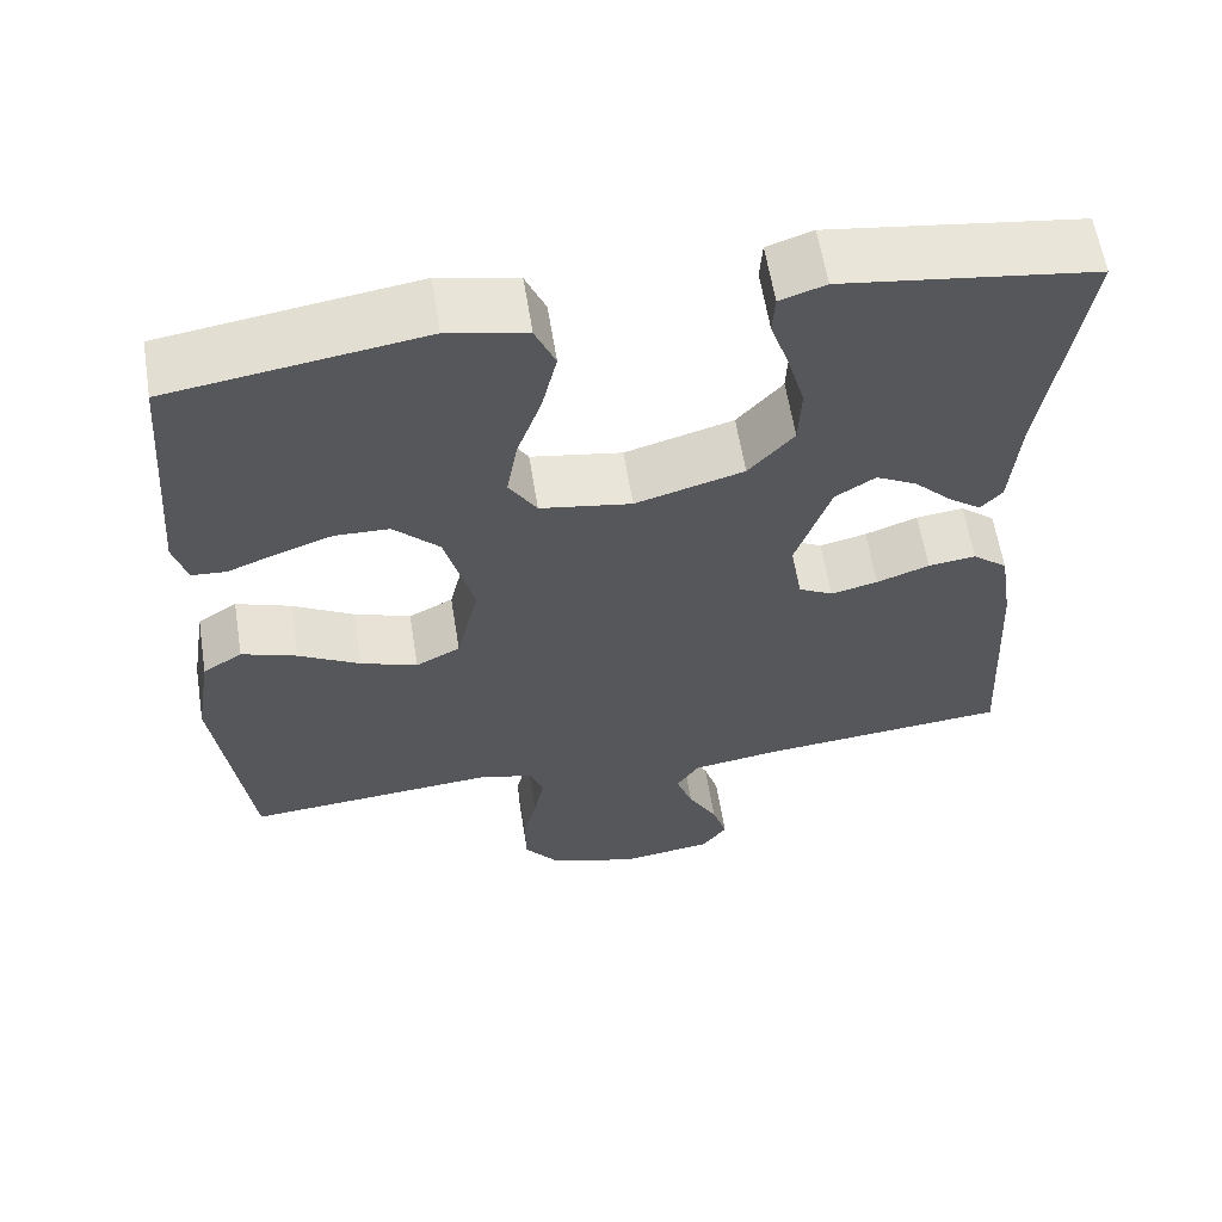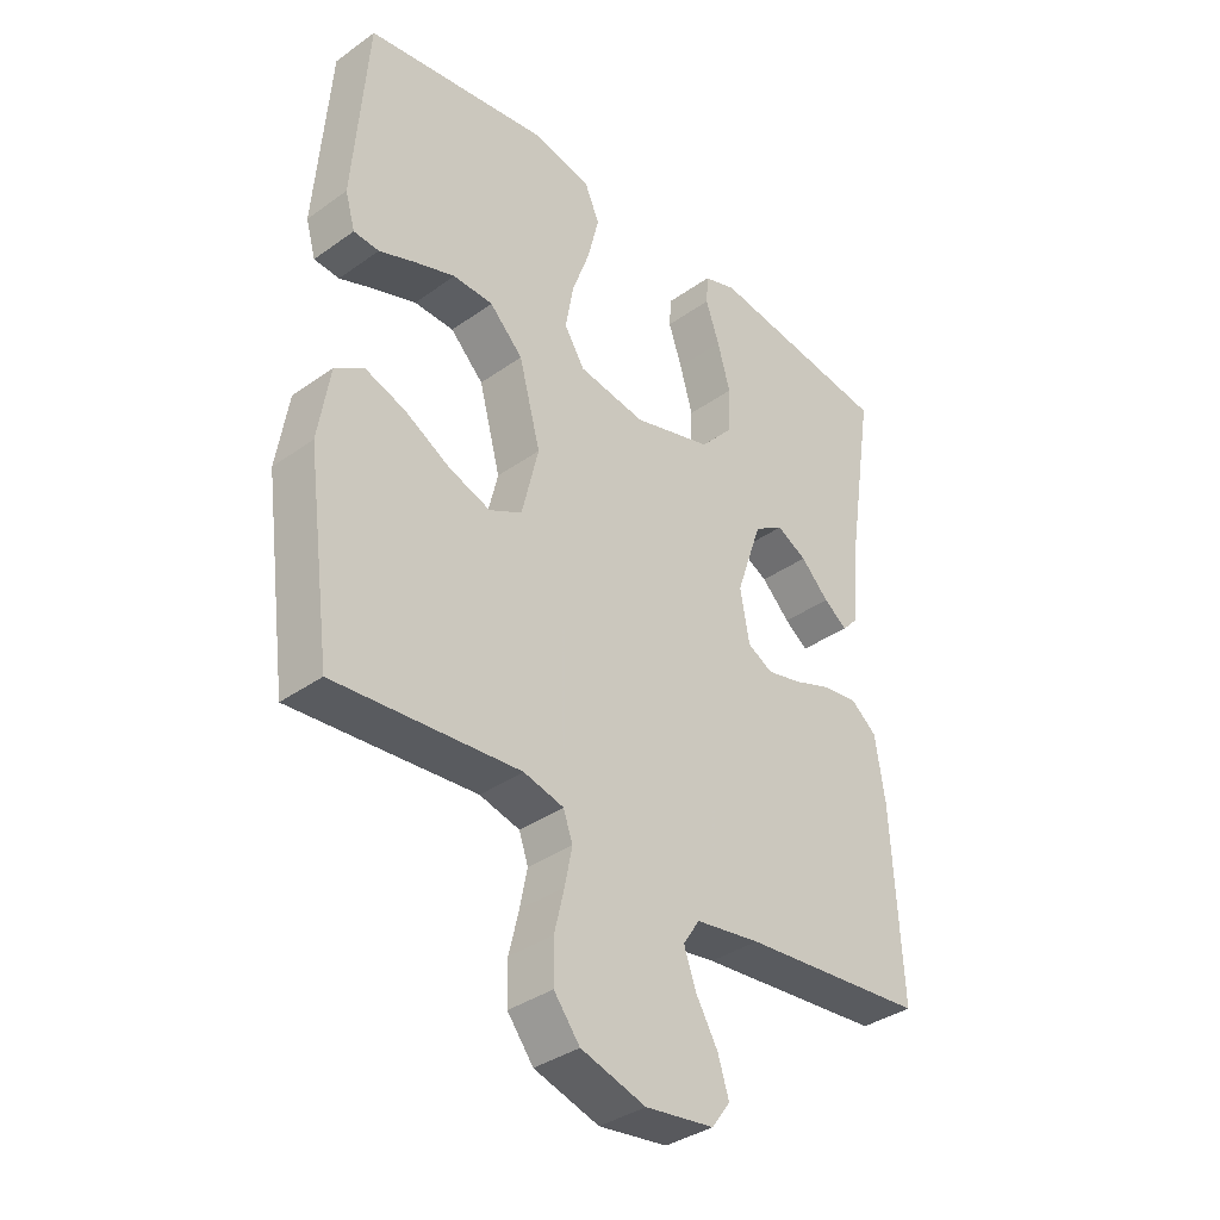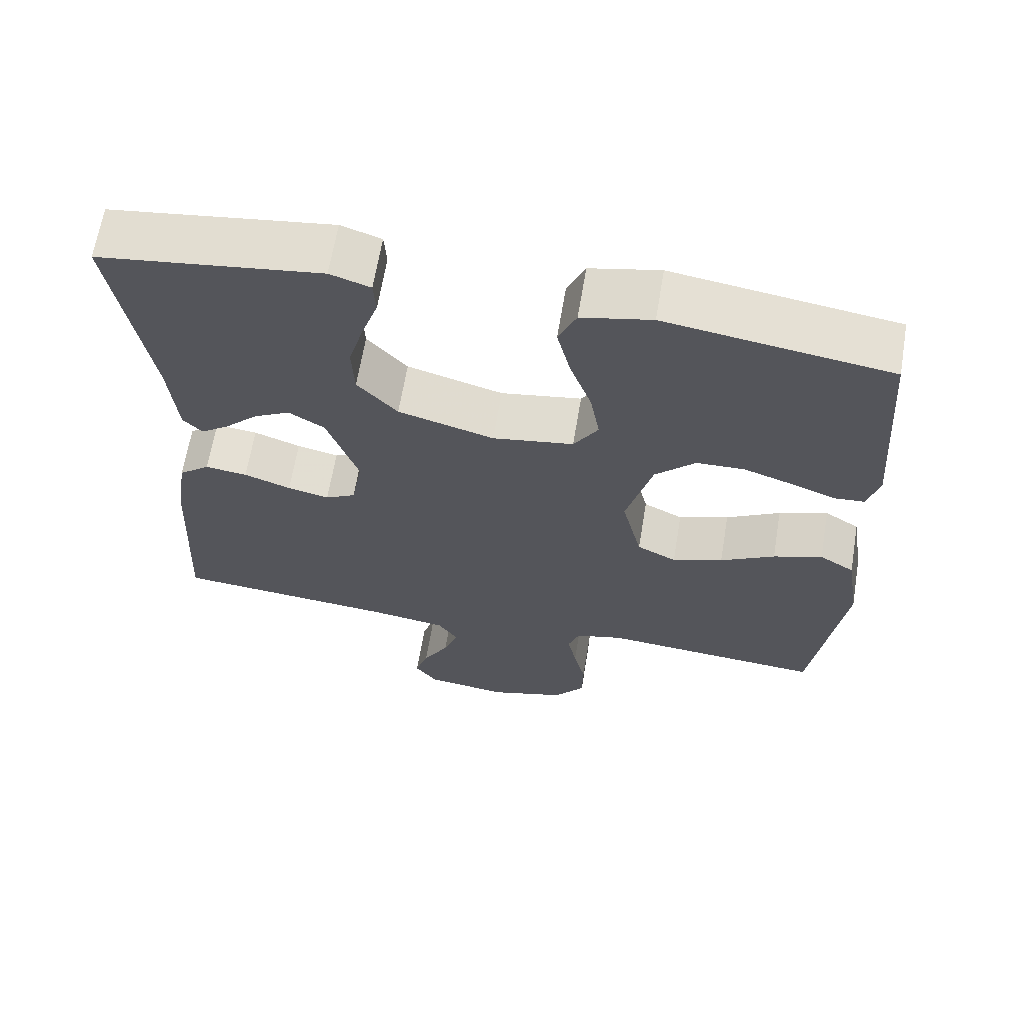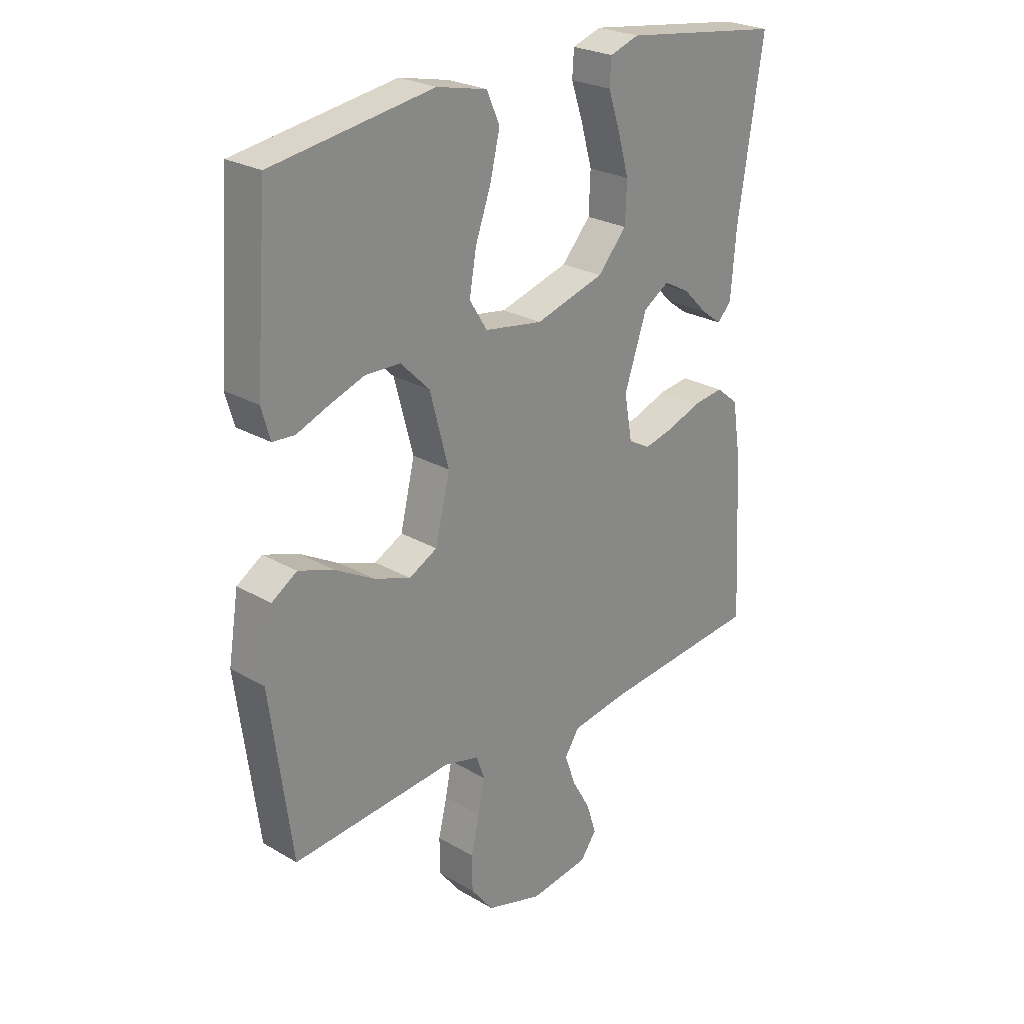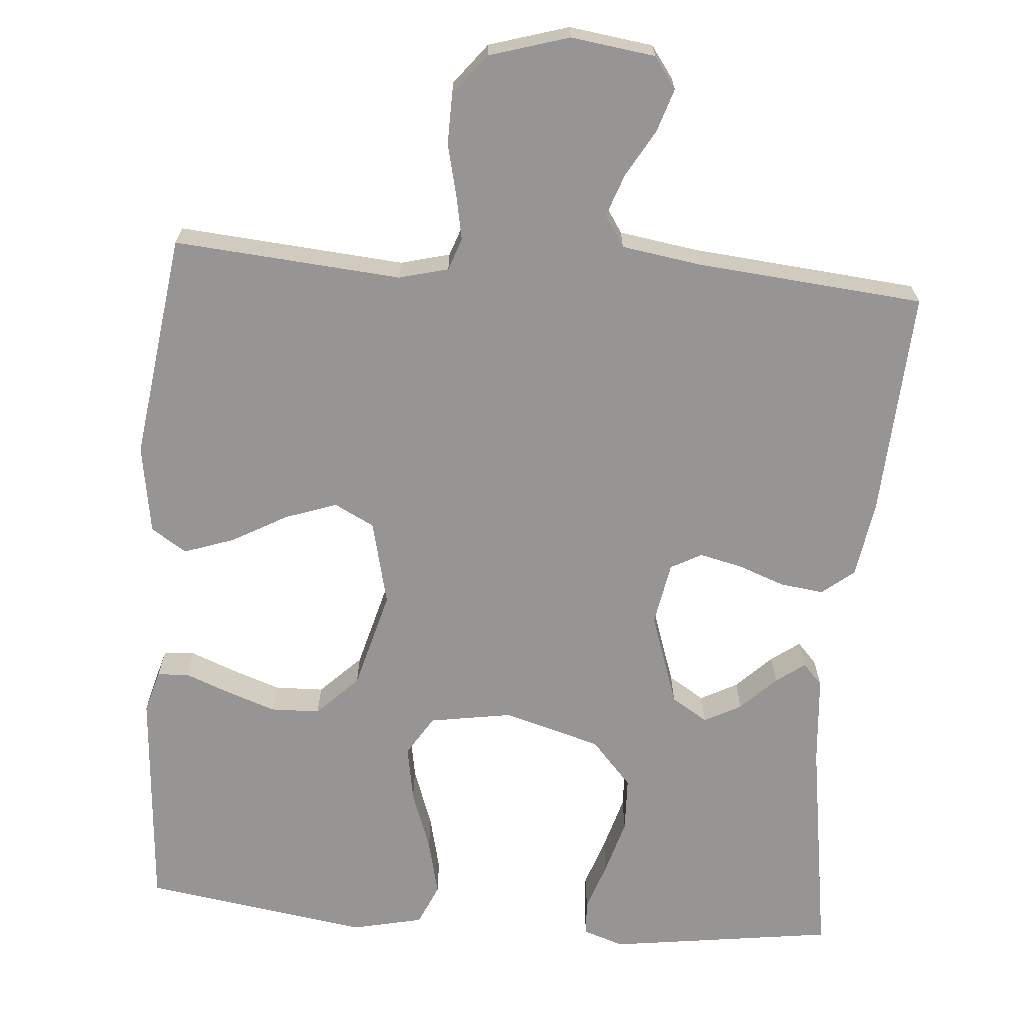
<metadata>
{"format":"obj","ext":"obj","renderer":"f3d","projection":"perspective","resolution":1024,"background":"white","views":[{"elev":60.5,"azim":170.9,"up":"+Z"},{"elev":-36.5,"azim":132.8,"up":"+Z"},{"elev":65.0,"azim":9.5,"up":"+Z"},{"elev":25.4,"azim":133.0,"up":"+Z"},{"elev":-67.5,"azim":175.3,"up":"+Y"}]}
</metadata>
<code>
v 0.5 0.07 -0.5
v 0.2 0.07 -0.476
v 0.135 0.07 -0.493
v 0.12 0.07 -0.536
v 0.132 0.07 -0.596
v 0.148 0.07 -0.663
v 0.147 0.07 -0.729
v 0.105 0.07 -0.783
v 0 0.07 -0.815
v -0.111 0.07 -0.8
v -0.141 0.07 -0.759
v -0.123 0.07 -0.702
v -0.088 0.07 -0.641
v -0.068 0.07 -0.584
v -0.095 0.07 -0.543
v -0.2 0.07 -0.527
v -0.5 0.07 -0.5
v -0.484 0.07 -0.2
v -0.468 0.07 -0.097
v -0.426 0.07 -0.063
v -0.369 0.07 -0.07
v -0.306 0.07 -0.093
v -0.25 0.07 -0.106
v -0.209 0.07 -0.084
v -0.194 0.07 0
v -0.236 0.07 0.123
v -0.284 0.07 0.153
v -0.333 0.07 0.127
v -0.379 0.07 0.081
v -0.417 0.07 0.053
v -0.443 0.07 0.081
v -0.453 0.07 0.2
v -0.5 0.07 0.5
v -0.2 0.07 0.542
v -0.146 0.07 0.524
v -0.143 0.07 0.477
v -0.165 0.07 0.412
v -0.186 0.07 0.338
v -0.183 0.07 0.265
v -0.129 0.07 0.205
v 0 0.07 0.168
v 0.109 0.07 0.186
v 0.142 0.07 0.239
v 0.129 0.07 0.313
v 0.1 0.07 0.394
v 0.082 0.07 0.469
v 0.106 0.07 0.524
v 0.2 0.07 0.545
v 0.5 0.07 0.5
v 0.523 0.07 0.2
v 0.507 0.07 0.144
v 0.466 0.07 0.141
v 0.407 0.07 0.164
v 0.341 0.07 0.187
v 0.276 0.07 0.185
v 0.222 0.07 0.131
v 0.187 0.07 0
v 0.214 0.07 -0.113
v 0.267 0.07 -0.14
v 0.335 0.07 -0.116
v 0.408 0.07 -0.075
v 0.474 0.07 -0.052
v 0.521 0.07 -0.082
v 0.54 0.07 -0.2
v 0.5 0 -0.5
v 0.2 0 -0.476
v 0.135 0 -0.493
v 0.12 0 -0.536
v 0.132 0 -0.596
v 0.148 0 -0.663
v 0.147 0 -0.729
v 0.105 0 -0.783
v 0 0 -0.815
v -0.111 0 -0.8
v -0.141 0 -0.759
v -0.123 0 -0.702
v -0.088 0 -0.641
v -0.068 0 -0.584
v -0.095 0 -0.543
v -0.2 0 -0.527
v -0.5 0 -0.5
v -0.484 0 -0.2
v -0.468 0 -0.097
v -0.426 0 -0.063
v -0.369 0 -0.07
v -0.306 0 -0.093
v -0.25 0 -0.106
v -0.209 0 -0.084
v -0.194 0 0
v -0.236 0 0.123
v -0.284 0 0.153
v -0.333 0 0.127
v -0.379 0 0.081
v -0.417 0 0.053
v -0.443 0 0.081
v -0.453 0 0.2
v -0.5 0 0.5
v -0.2 0 0.542
v -0.146 0 0.524
v -0.143 0 0.477
v -0.165 0 0.412
v -0.186 0 0.338
v -0.183 0 0.265
v -0.129 0 0.205
v 0 0 0.168
v 0.109 0 0.186
v 0.142 0 0.239
v 0.129 0 0.313
v 0.1 0 0.394
v 0.082 0 0.469
v 0.106 0 0.524
v 0.2 0 0.545
v 0.5 0 0.5
v 0.523 0 0.2
v 0.507 0 0.144
v 0.466 0 0.141
v 0.407 0 0.164
v 0.341 0 0.187
v 0.276 0 0.185
v 0.222 0 0.131
v 0.187 0 0
v 0.214 0 -0.113
v 0.267 0 -0.14
v 0.335 0 -0.116
v 0.408 0 -0.075
v 0.474 0 -0.052
v 0.521 0 -0.082
v 0.54 0 -0.2
f 63 64 1 2
f 60 61 62 63
f 59 60 63 2
f 58 59 2 3
f 57 58 3 4
f 50 51 52 53
f 50 53 54
f 49 50 54 55
f 44 45 46 47
f 43 44 47 48
f 34 35 36 37
f 32 33 34 37
f 32 37 38
f 31 32 38 39
f 28 29 30 31
f 27 28 31 39
f 19 20 21 22
f 19 22 23
f 16 17 18 19
f 15 16 19 23
f 14 15 23 24
f 10 11 12 13
f 10 13 14
f 9 10 14
f 5 6 7 8
f 4 5 8 9
f 57 4 9 14
f 48 49 55 56
f 43 48 56 57
f 42 43 57 14
f 26 27 39 40
f 25 26 40 41
f 25 41 42
f 14 24 25 42
f 66 65 128 127
f 127 126 125 124
f 66 127 124 123
f 67 66 123 122
f 68 67 122 121
f 117 116 115 114
f 118 117 114
f 119 118 114 113
f 111 110 109 108
f 112 111 108 107
f 101 100 99 98
f 101 98 97 96
f 102 101 96
f 103 102 96 95
f 95 94 93 92
f 103 95 92 91
f 86 85 84 83
f 87 86 83
f 83 82 81 80
f 87 83 80 79
f 88 87 79 78
f 77 76 75 74
f 78 77 74
f 78 74 73
f 72 71 70 69
f 73 72 69 68
f 78 73 68 121
f 120 119 113 112
f 121 120 112 107
f 78 121 107 106
f 104 103 91 90
f 105 104 90 89
f 106 105 89
f 106 89 88 78
f 1 65 66 2
f 2 66 67 3
f 3 67 68 4
f 4 68 69 5
f 5 69 70 6
f 6 70 71 7
f 7 71 72 8
f 8 72 73 9
f 9 73 74 10
f 10 74 75 11
f 11 75 76 12
f 12 76 77 13
f 13 77 78 14
f 14 78 79 15
f 15 79 80 16
f 16 80 81 17
f 17 81 82 18
f 18 82 83 19
f 19 83 84 20
f 20 84 85 21
f 21 85 86 22
f 22 86 87 23
f 23 87 88 24
f 24 88 89 25
f 25 89 90 26
f 26 90 91 27
f 27 91 92 28
f 28 92 93 29
f 29 93 94 30
f 30 94 95 31
f 31 95 96 32
f 32 96 97 33
f 33 97 98 34
f 34 98 99 35
f 35 99 100 36
f 36 100 101 37
f 37 101 102 38
f 38 102 103 39
f 39 103 104 40
f 40 104 105 41
f 41 105 106 42
f 42 106 107 43
f 43 107 108 44
f 44 108 109 45
f 45 109 110 46
f 46 110 111 47
f 47 111 112 48
f 48 112 113 49
f 49 113 114 50
f 50 114 115 51
f 51 115 116 52
f 52 116 117 53
f 53 117 118 54
f 54 118 119 55
f 55 119 120 56
f 56 120 121 57
f 57 121 122 58
f 58 122 123 59
f 59 123 124 60
f 60 124 125 61
f 61 125 126 62
f 62 126 127 63
f 63 127 128 64
f 64 128 65 1

</code>
